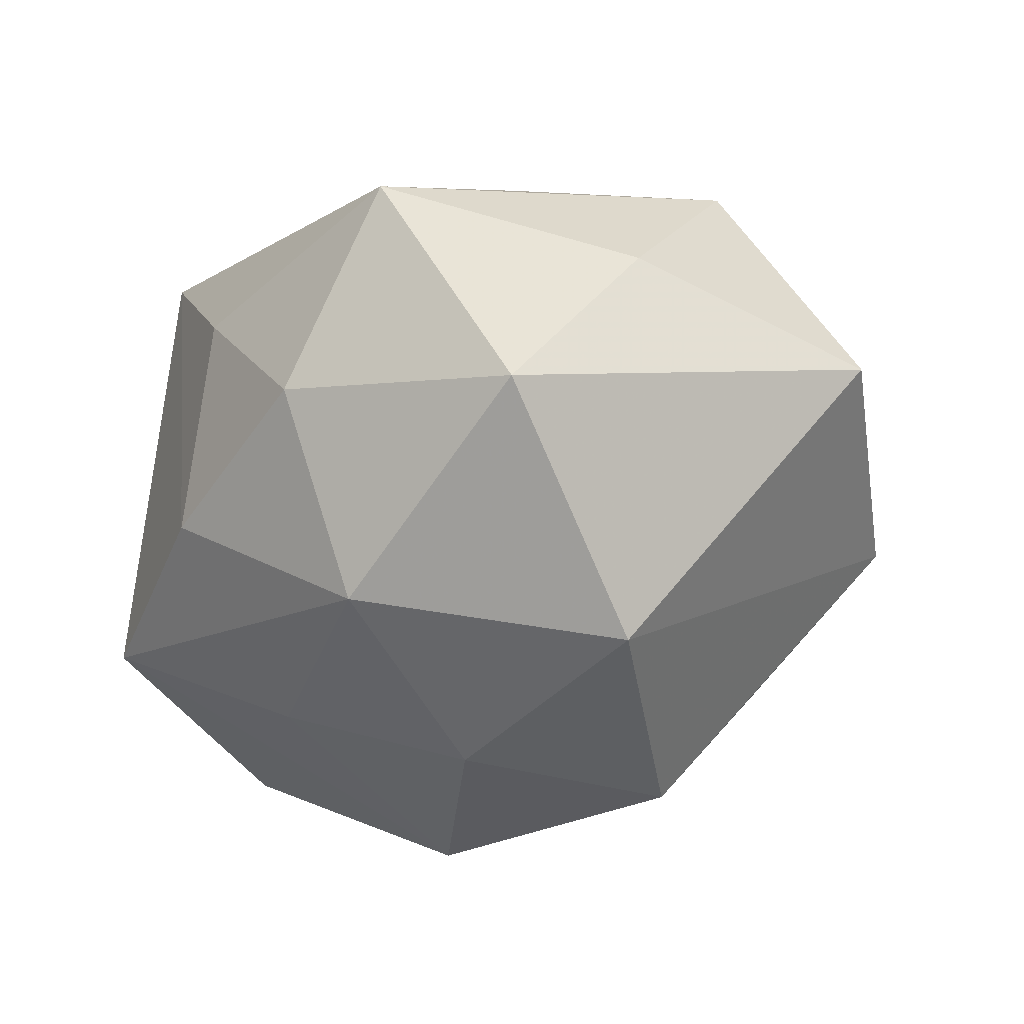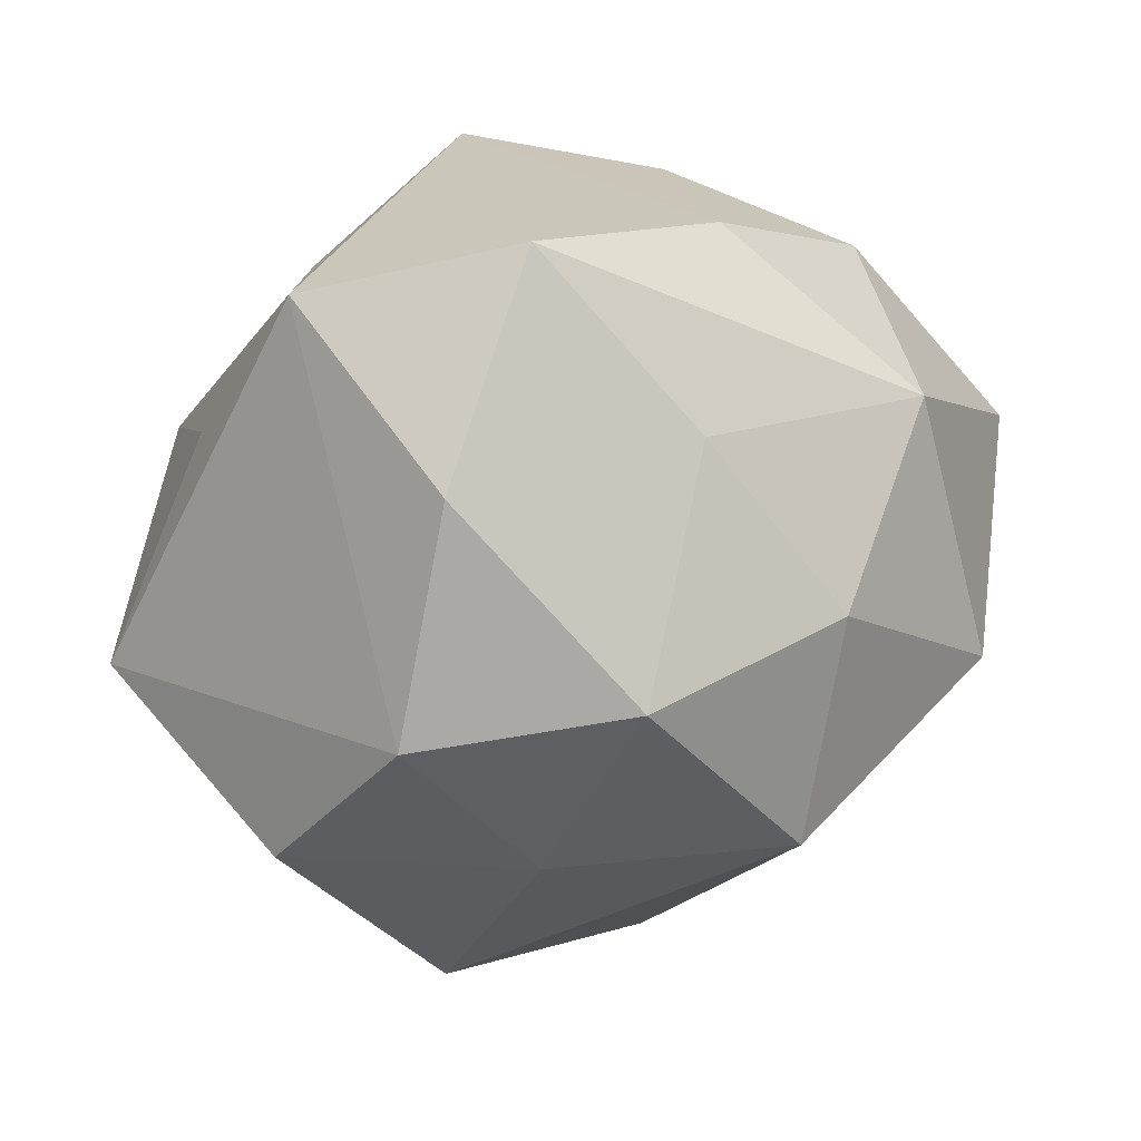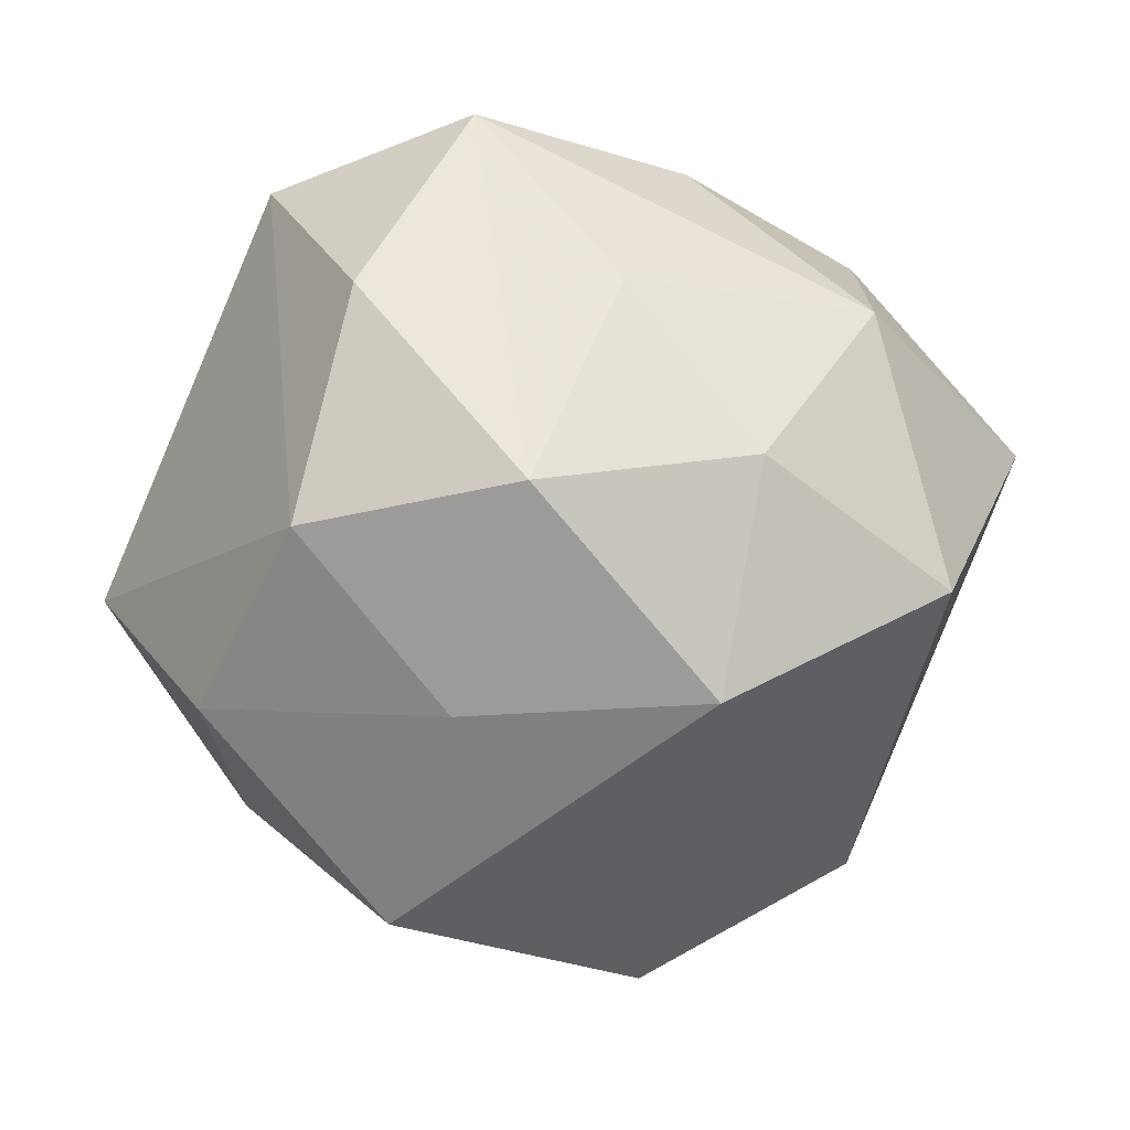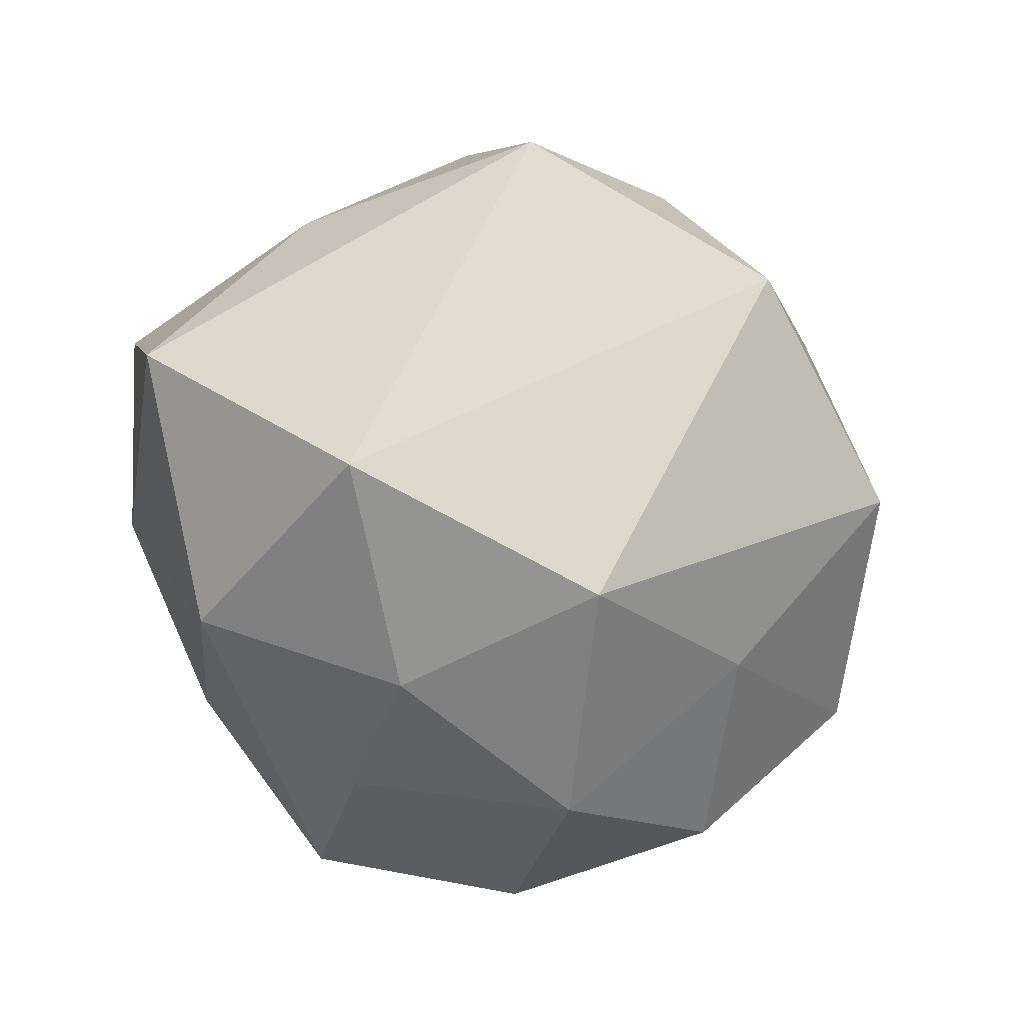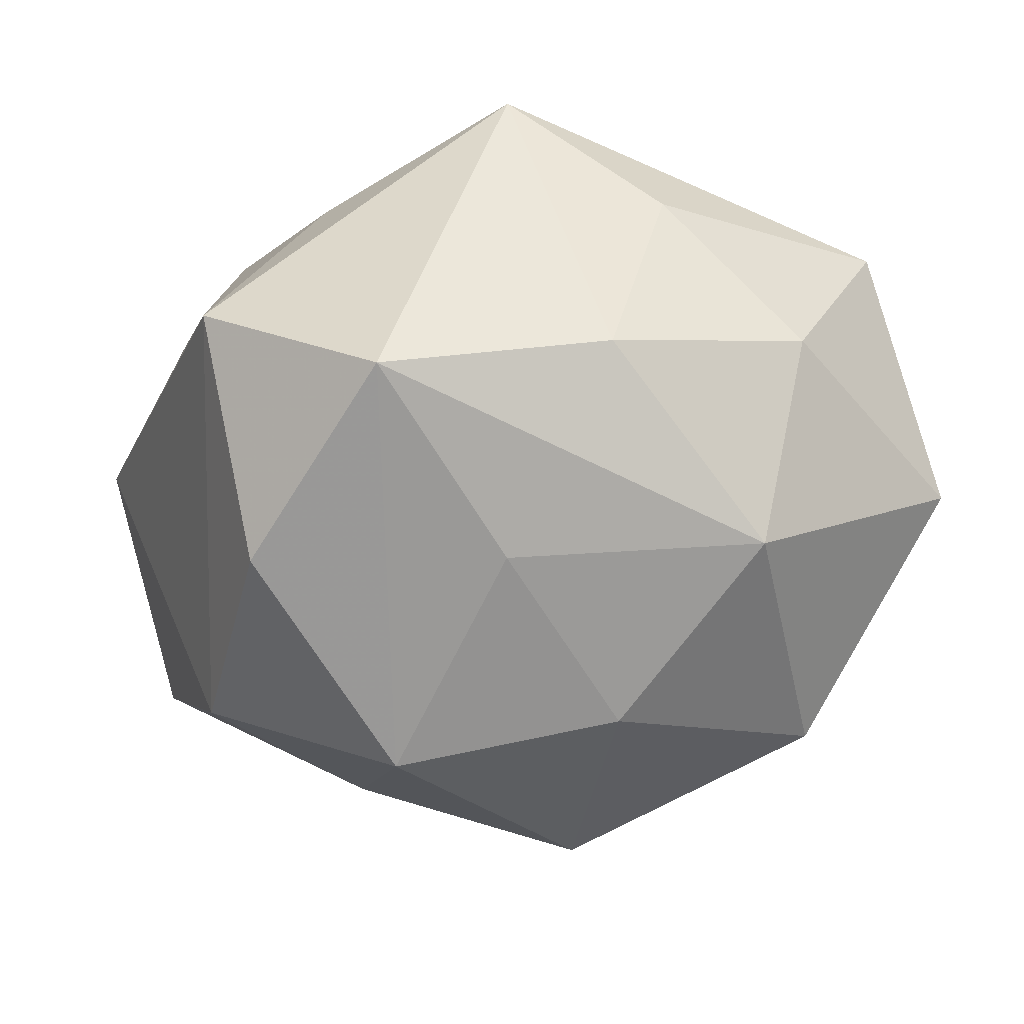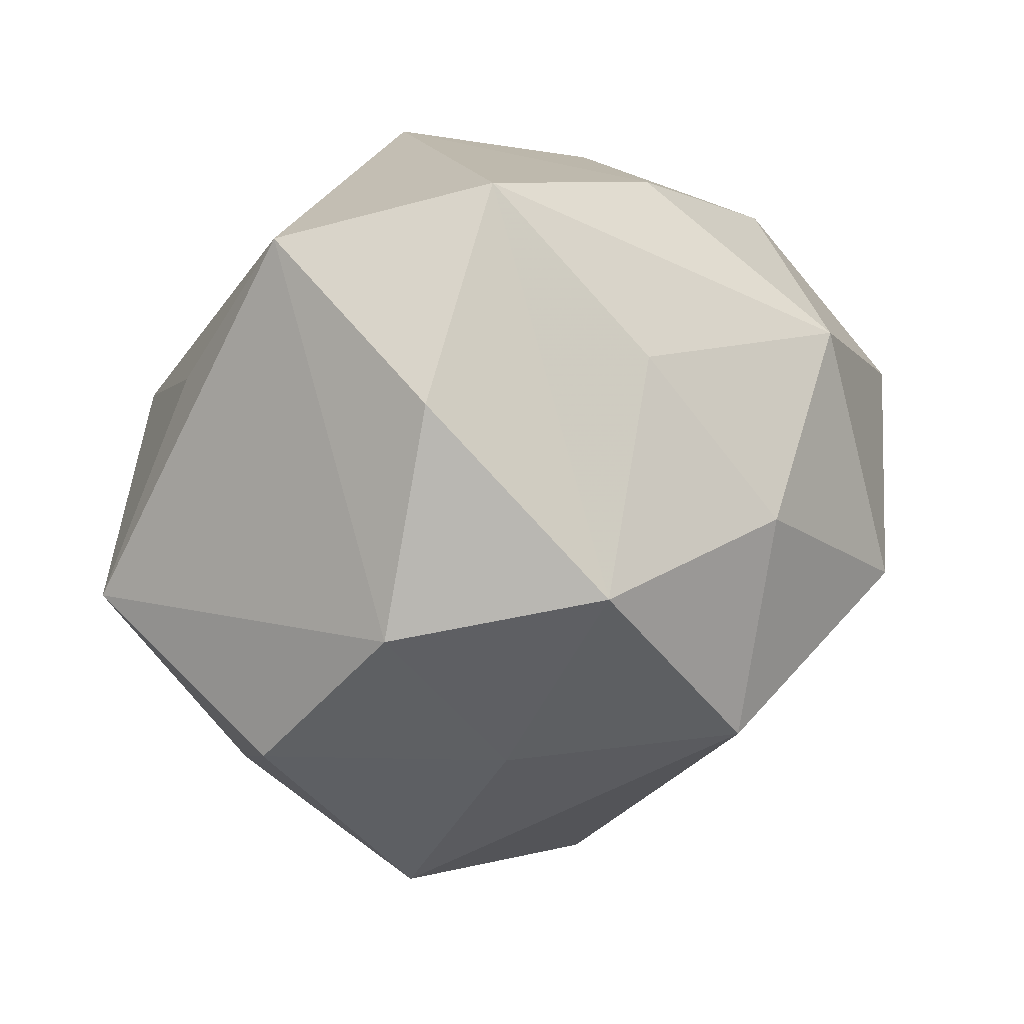
<metadata>
{"format":"obj","ext":"obj","renderer":"f3d","projection":"perspective","resolution":1024,"background":"white","views":[{"elev":-28.5,"azim":-104.1,"up":"+Z"},{"elev":24.7,"azim":149.9,"up":"+Y"},{"elev":-5.2,"azim":164.3,"up":"+Y"},{"elev":-56.3,"azim":-49.1,"up":"+Z"},{"elev":48.7,"azim":177.0,"up":"+Y"},{"elev":18.6,"azim":145.9,"up":"+Y"}]}
</metadata>
<code>
v -0.01612 0.02058 0.02475
v -0.02677 -0.01846 0.02646
v -0.04403 0.008783 -0.01016
v -0.03844 0.02064 0.01314
v 0.01948 -0.03686 -0.009824
v -0.01577 0.03359 0.00884
v 0.02365 -0.01688 0.02485
v 0.03372 0.01589 0.009186
v 0.04375 -0.005995 0.01049
v 0.03001 0.0323 -0.003467
v -0.02735 0.004205 0.02334
v 0.01095 -0.03615 0.01341
v -0.0009847 -0.01895 0.02736
v 0.02852 0.008851 0.02801
v 0.01318 0.038 -0.01641
v -0.004586 -0.01721 -0.03414
v -0.03787 -0.005854 0.00948
v -0.02885 -0.006532 -0.02852
v -0.0008488 0.03596 0.02245
v -0.02316 0.01971 -0.02457
v -0.006514 -0.04256 -0.003687
v 0.001735 0.02133 -0.02648
v -0.03123 -0.03176 0.004292
v 0.01836 0.02717 0.01659
v 0.01312 0.001504 -0.03587
v 0.03767 -0.01726 -0.01205
v -0.008823 0.004774 -0.03394
v -0.01216 -0.03464 0.01665
v 0.00515 0.01907 0.03331
v 0.03022 -0.02592 0.006149
v 0.009942 -0.002295 0.03583
v -0.009081 0.03484 -0.01146
v 0.02608 0.02002 -0.02448
v -0.01062 0.001135 0.03153
v -0.02857 0.02772 -0.0054
v 0.03173 -0.001971 -0.02577
v 0.01712 -0.01825 -0.02453
f 29 14 19
f 17 23 2
f 2 4 17
f 7 9 14
f 5 12 21
f 21 16 5
f 21 23 18
f 18 16 21
f 2 23 28
f 23 21 28
f 28 21 12
f 11 4 2
f 30 12 5
f 5 26 30
f 30 26 9
f 30 7 12
f 9 7 30
f 19 14 24
f 24 10 19
f 14 10 24
f 14 9 8
f 8 10 14
f 9 10 8
f 3 20 18
f 3 17 4
f 18 23 3
f 23 17 3
f 18 20 27
f 27 16 18
f 25 16 27
f 34 11 2
f 14 29 31
f 31 7 14
f 29 34 31
f 31 34 2
f 4 11 1
f 19 4 1
f 1 29 19
f 1 34 29
f 11 34 1
f 36 25 33
f 9 26 36
f 33 10 36
f 36 10 9
f 20 32 15
f 33 25 15
f 15 10 33
f 19 10 15
f 15 32 19
f 6 4 19
f 19 32 6
f 13 28 12
f 12 7 13
f 7 31 13
f 2 28 13
f 13 31 2
f 37 16 25
f 25 36 37
f 5 16 37
f 37 26 5
f 37 36 26
f 22 27 20
f 20 15 22
f 25 27 22
f 22 15 25
f 4 6 35
f 35 6 32
f 35 3 4
f 20 3 35
f 35 32 20

</code>
